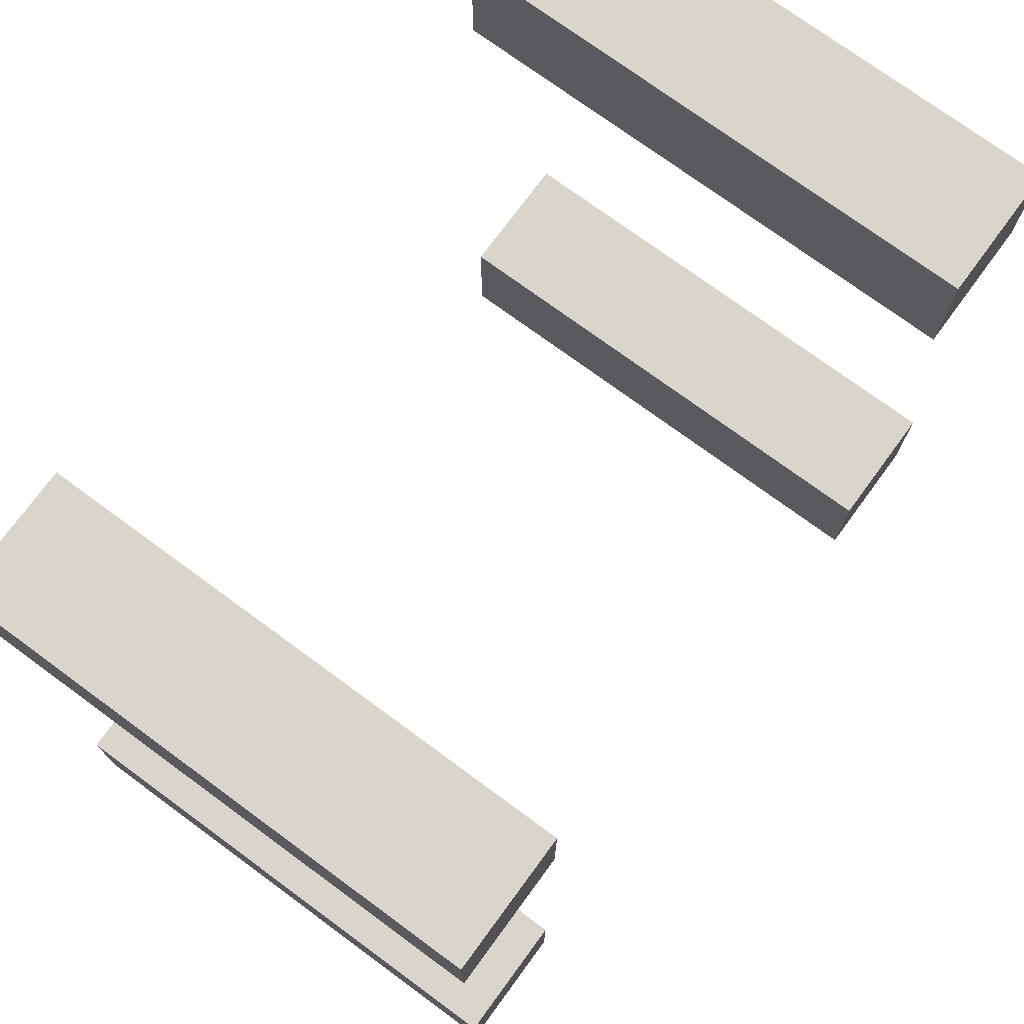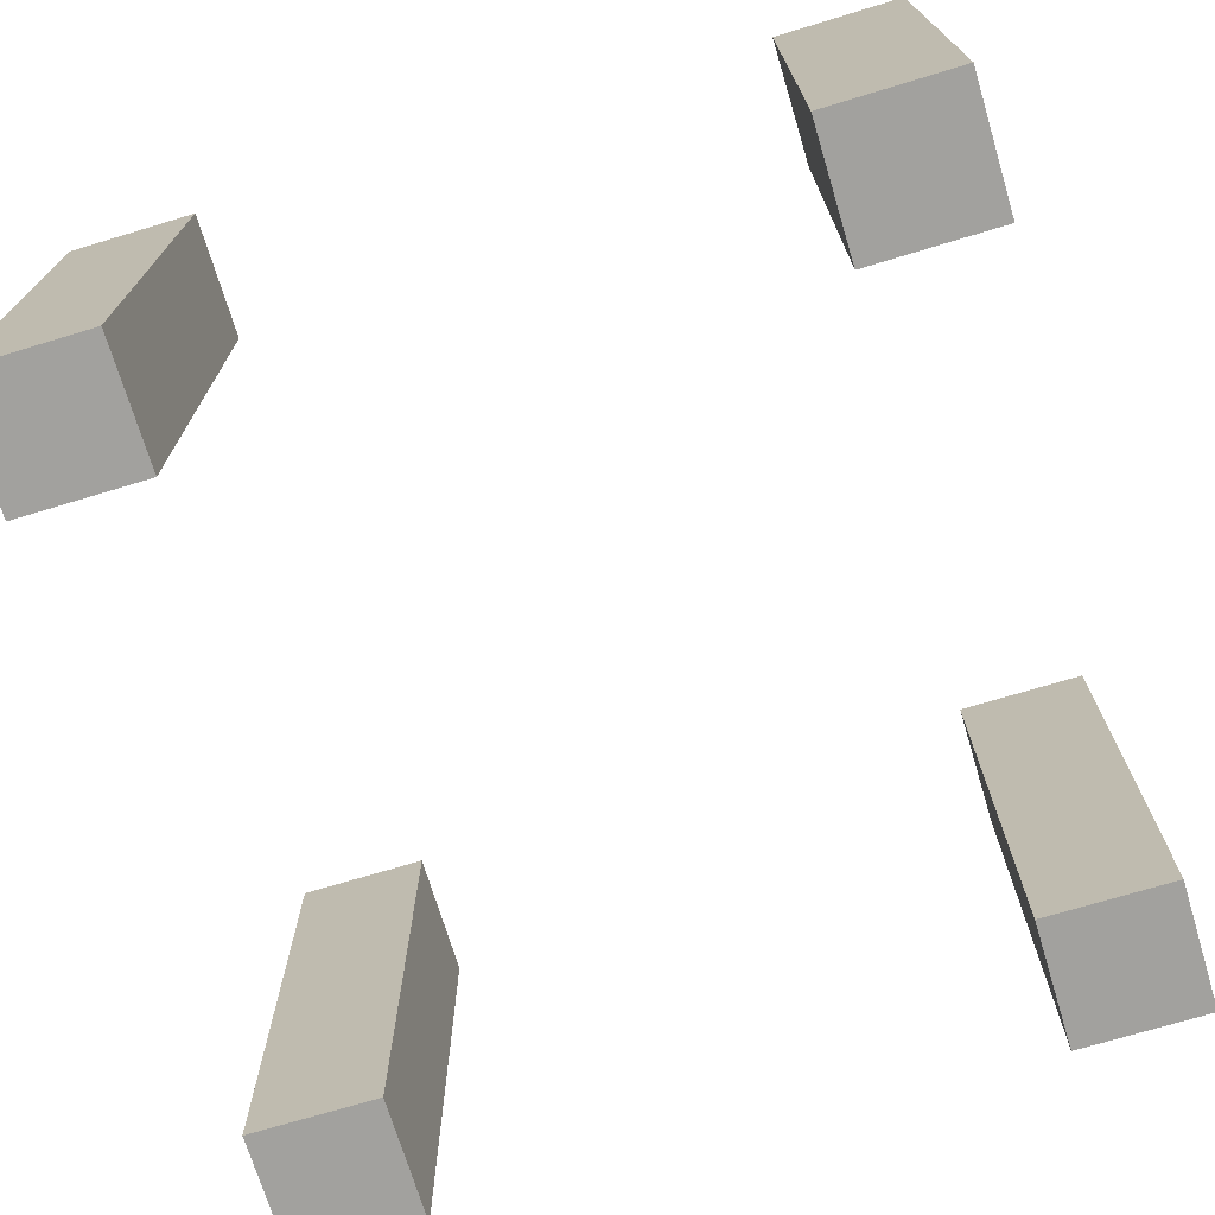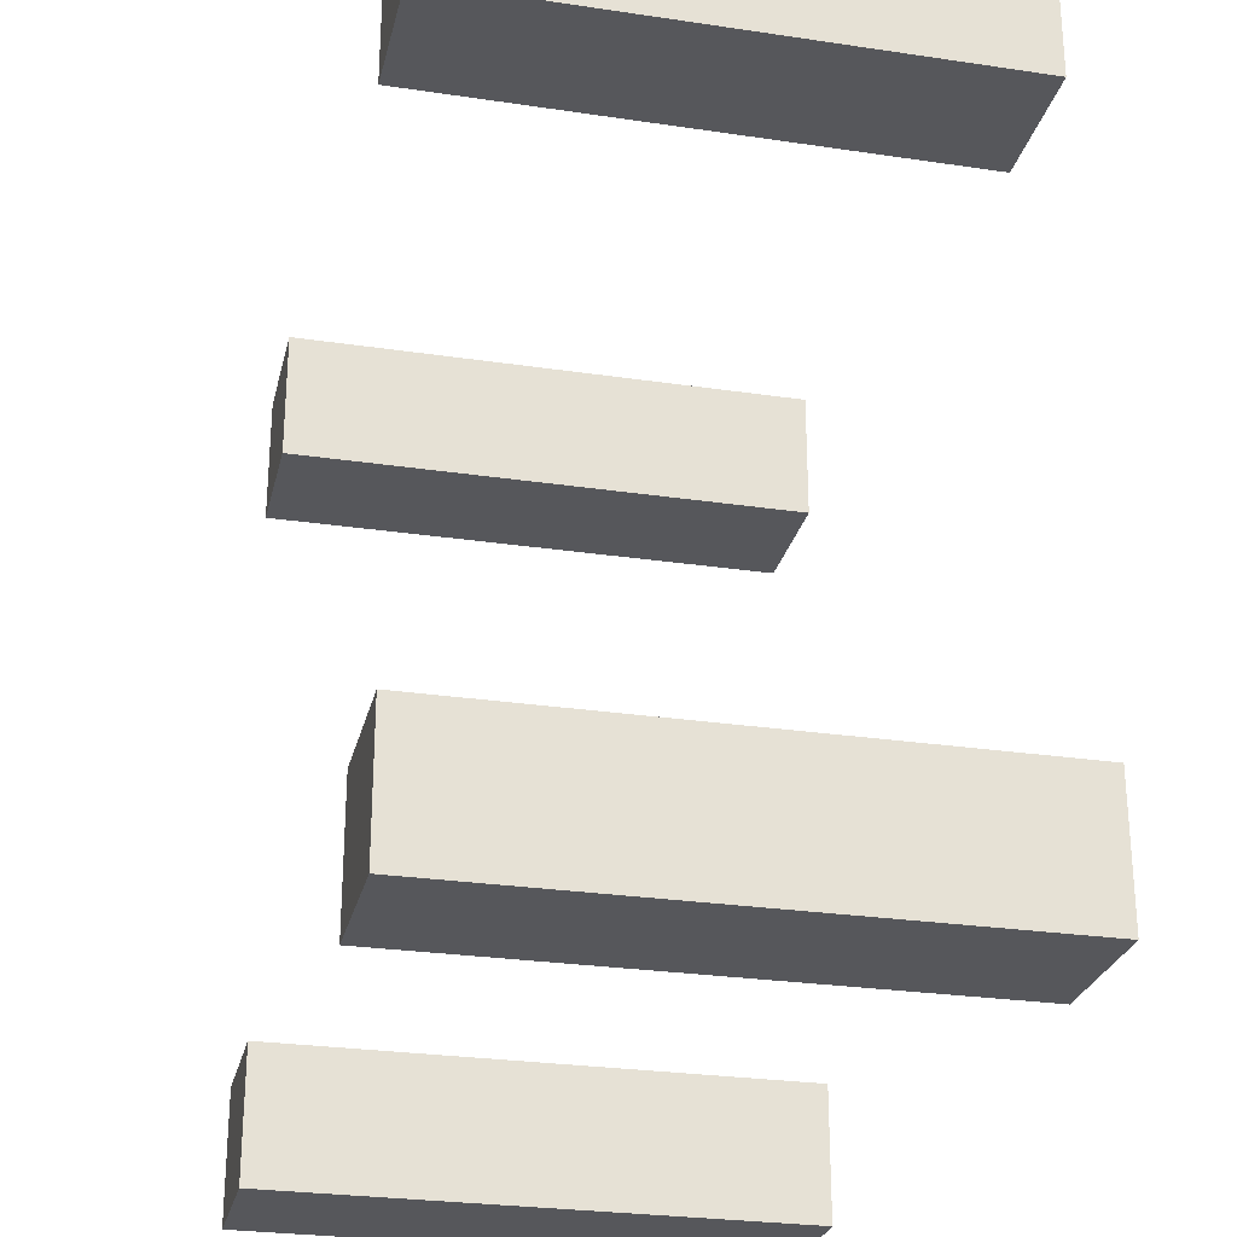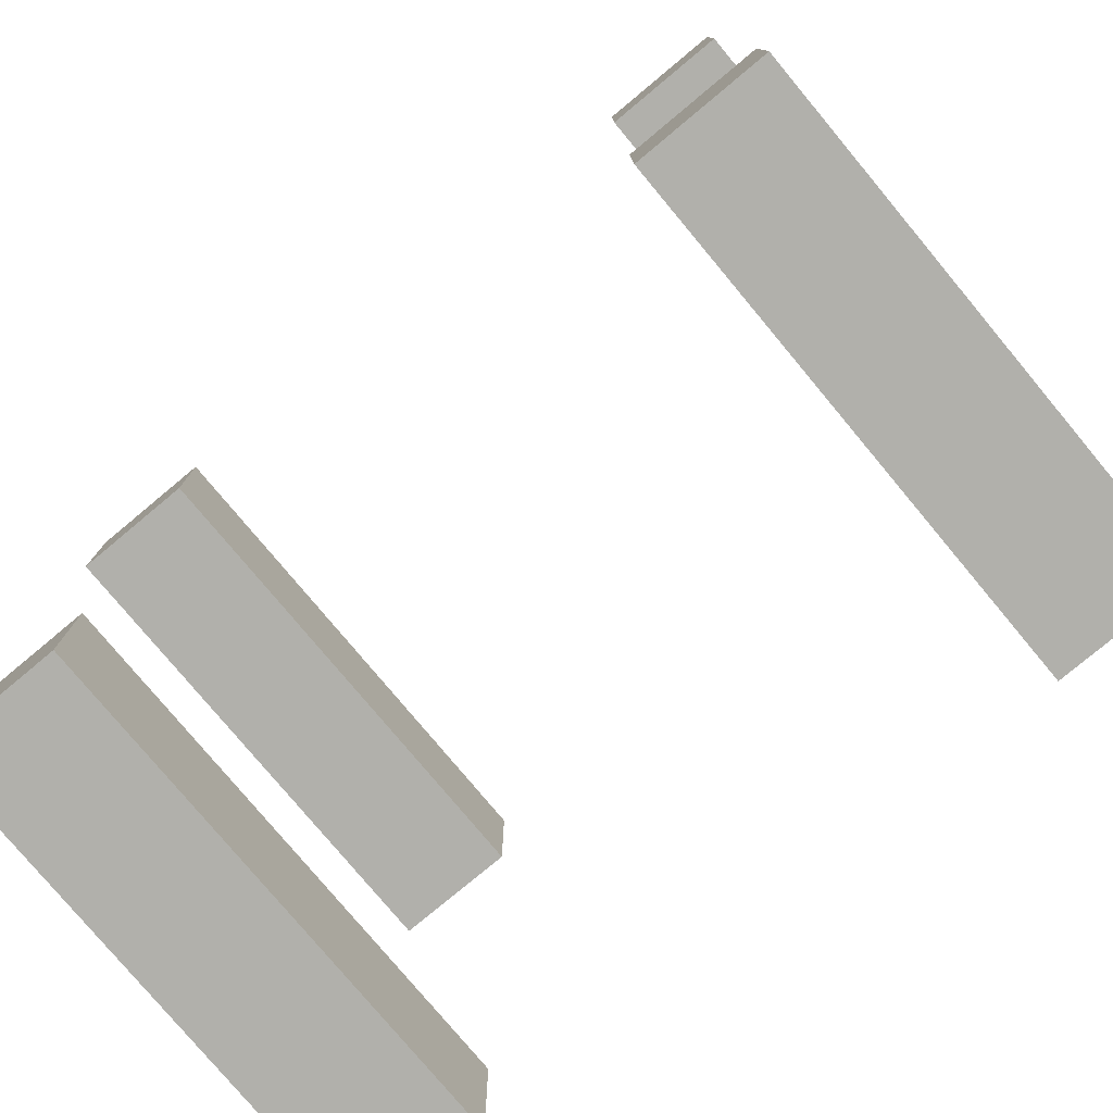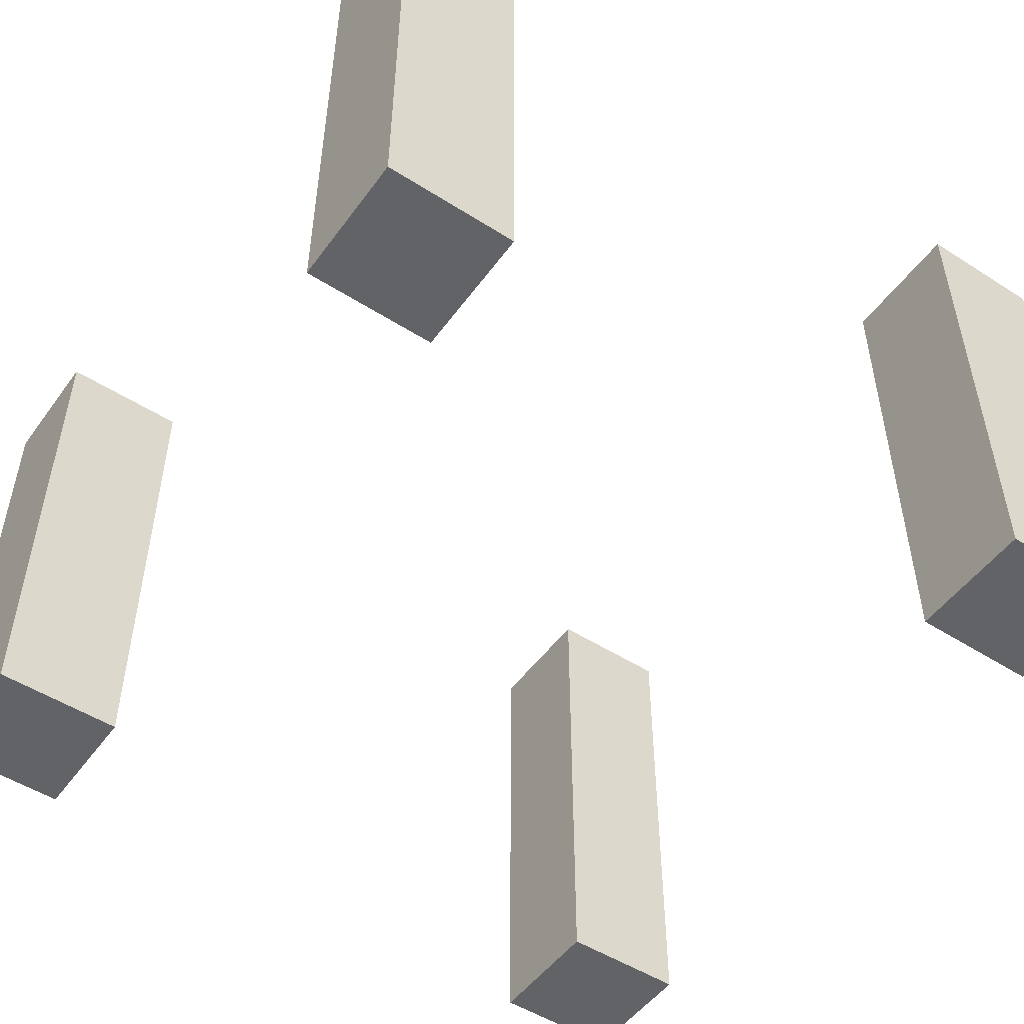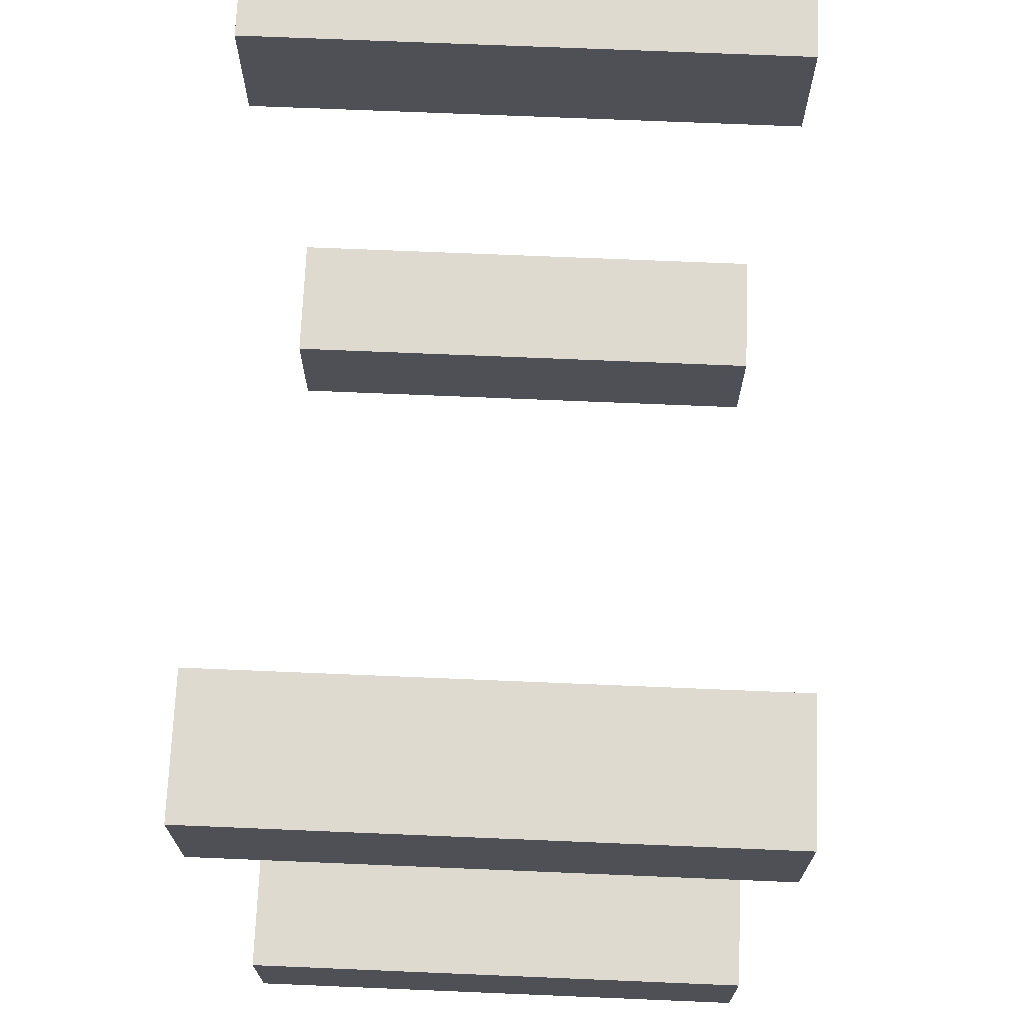
<metadata>
{"format":"obj","ext":"obj","renderer":"f3d","projection":"perspective","resolution":1024,"background":"white","views":[{"elev":74.6,"azim":-53.7,"up":"+Z"},{"elev":-72.0,"azim":16.8,"up":"+Y"},{"elev":-27.1,"azim":77.0,"up":"+Z"},{"elev":-78.4,"azim":39.8,"up":"+Z"},{"elev":-50.8,"azim":55.1,"up":"+Y"},{"elev":70.8,"azim":-87.6,"up":"+Z"}]}
</metadata>
<code>
o cube
v 0.09375 0.5 0.2188
v 0.09375 1 0.2188
v 0.09375 0.5 0.09375
v 0.09375 1 0.09375
v 0.2188 0.5 0.2188
v 0.2188 1 0.2188
v 0.2188 0.5 0.09375
v 0.2188 1 0.09375
v 0.2188 0.5 0.9062
v 0.2188 1 0.9062
v 0.09375 0.5 0.9062
v 0.09375 1 0.9062
v 0.2188 0.5 0.7812
v 0.2188 1 0.7812
v 0.09375 0.5 0.7812
v 0.09375 1 0.7812
v 0.9062 0.5 0.7812
v 0.9062 1 0.7812
v 0.9062 0.5 0.9062
v 0.9062 1 0.9062
v 0.7812 0.5 0.7812
v 0.7812 1 0.7812
v 0.7812 0.5 0.9062
v 0.7812 1 0.9062
v 0.7812 0.5 0.09375
v 0.7812 1 0.09375
v 0.9062 0.5 0.09375
v 0.9062 1 0.09375
v 0.7812 0.5 0.2188
v 0.7812 1 0.2188
v 0.9062 0.5 0.2188
v 0.9062 1 0.2188
f 1 2 4 3
f 3 4 8 7
f 7 8 6 5
f 5 6 2 1
f 3 7 5 1
f 8 4 2 6
f 9 10 12 11
f 11 12 16 15
f 15 16 14 13
f 13 14 10 9
f 11 15 13 9
f 16 12 10 14
f 17 18 20 19
f 19 20 24 23
f 23 24 22 21
f 21 22 18 17
f 19 23 21 17
f 24 20 18 22
f 25 26 28 27
f 27 28 32 31
f 31 32 30 29
f 29 30 26 25
f 27 31 29 25
f 32 28 26 30

</code>
